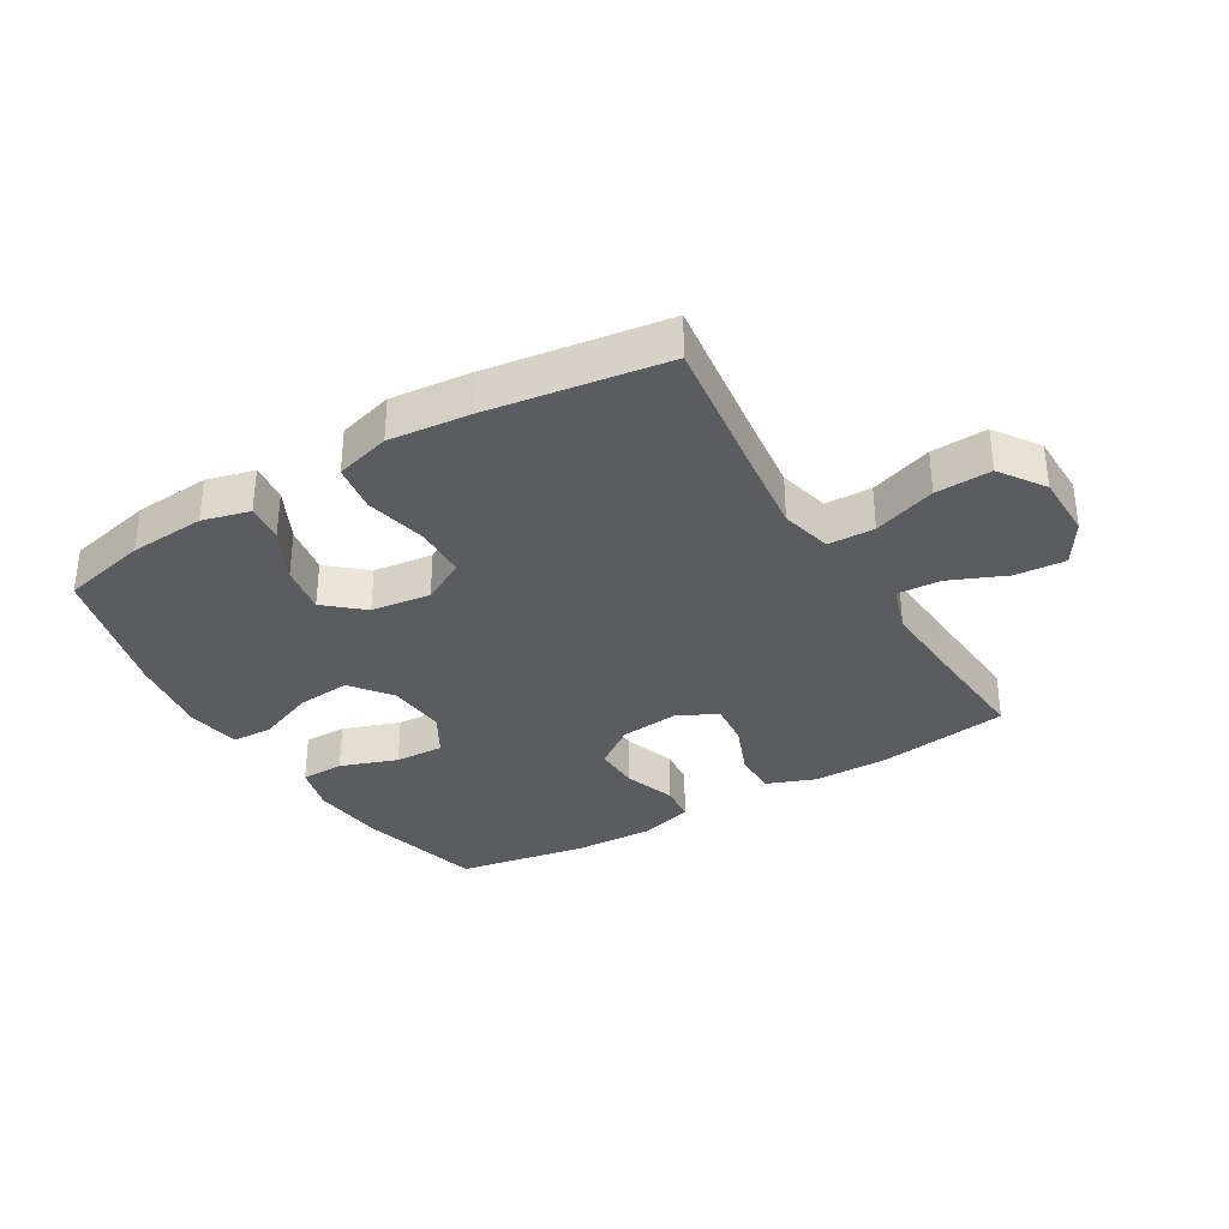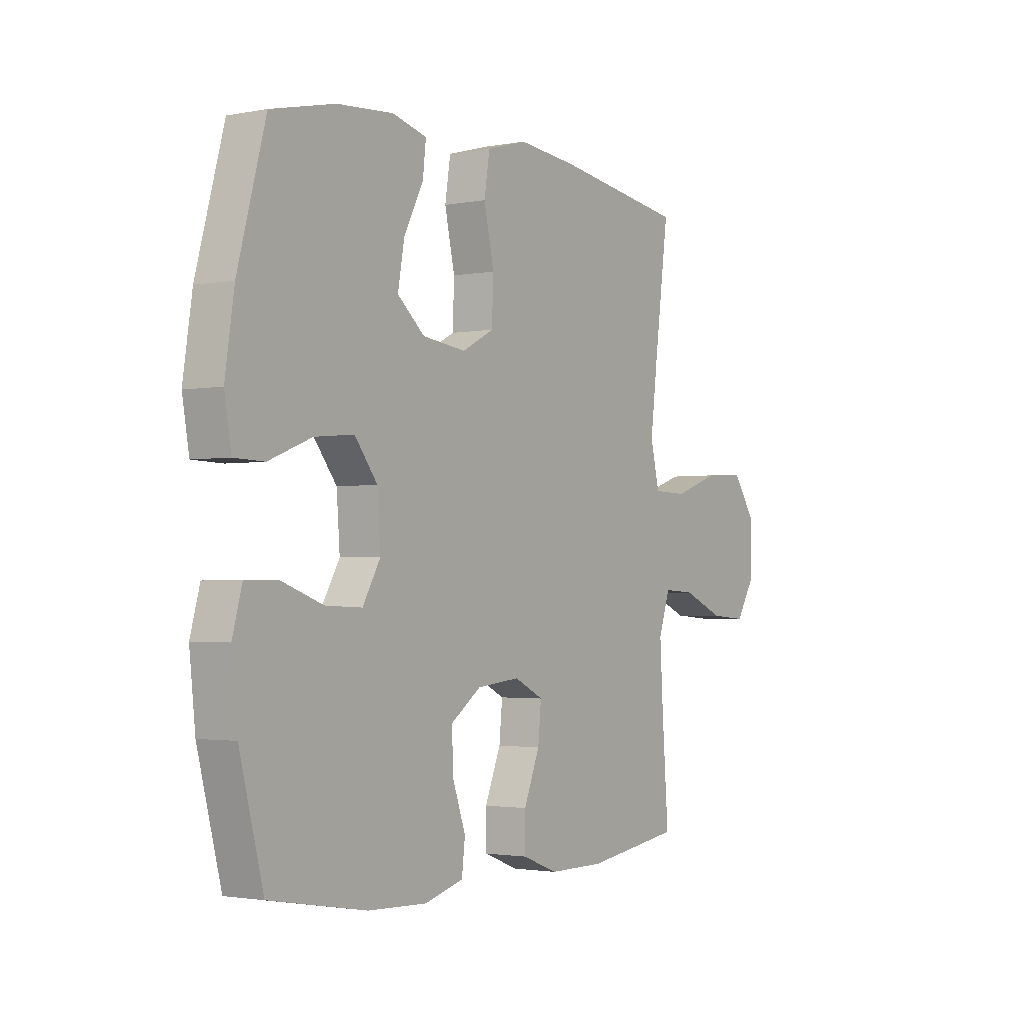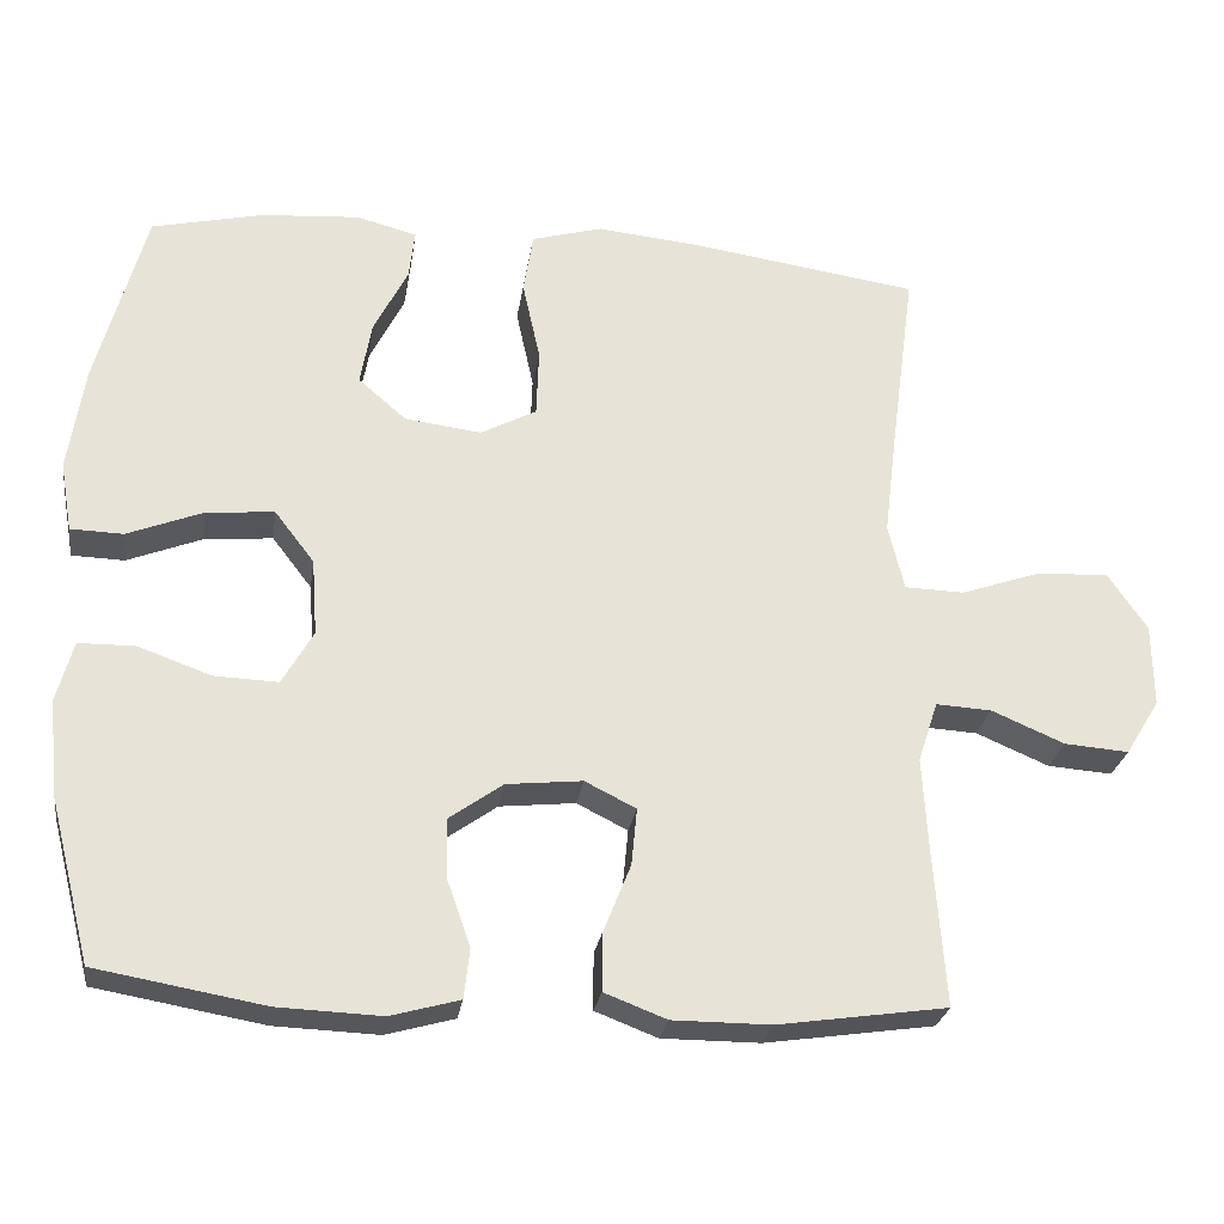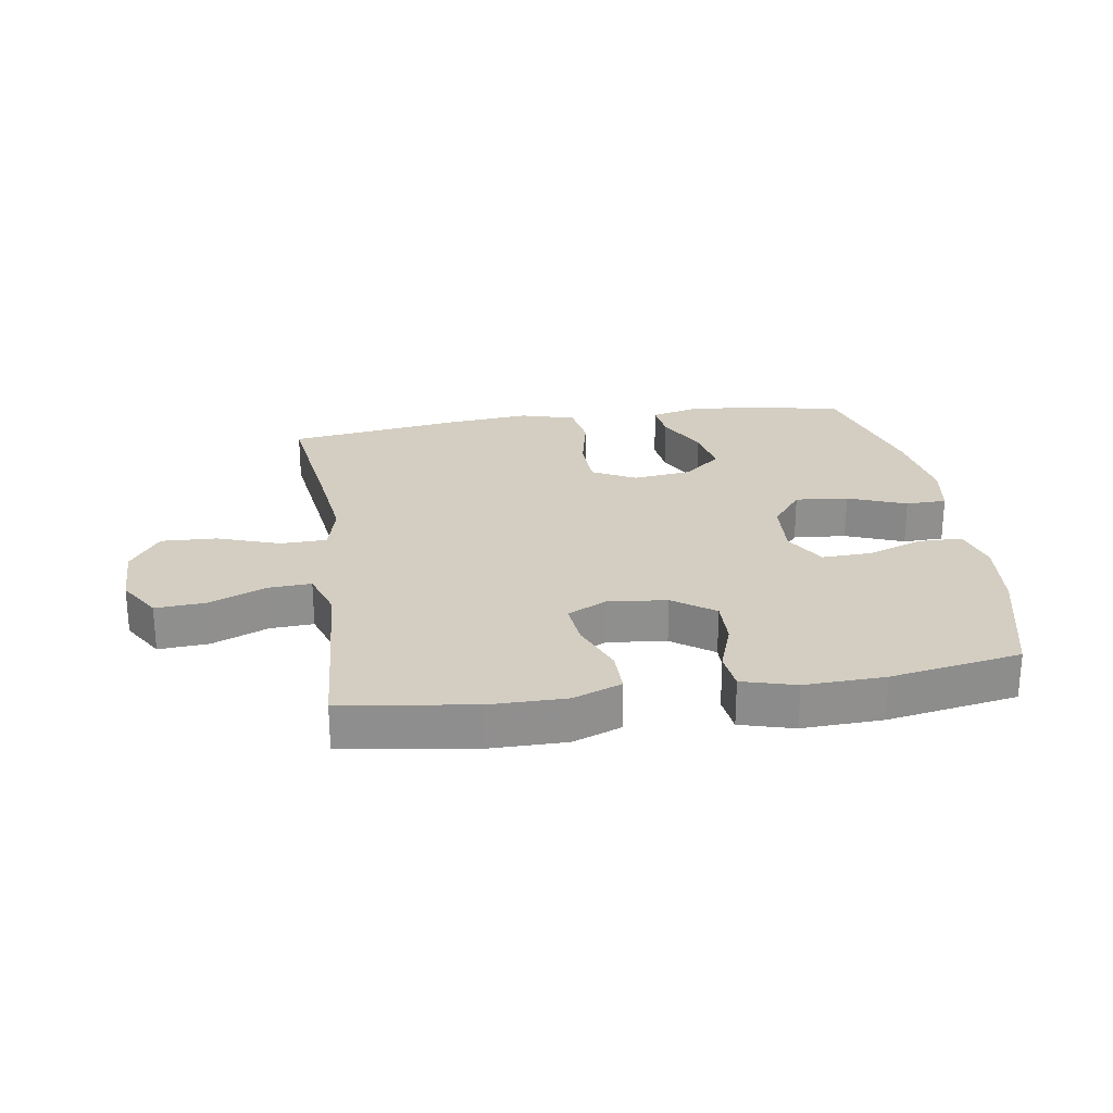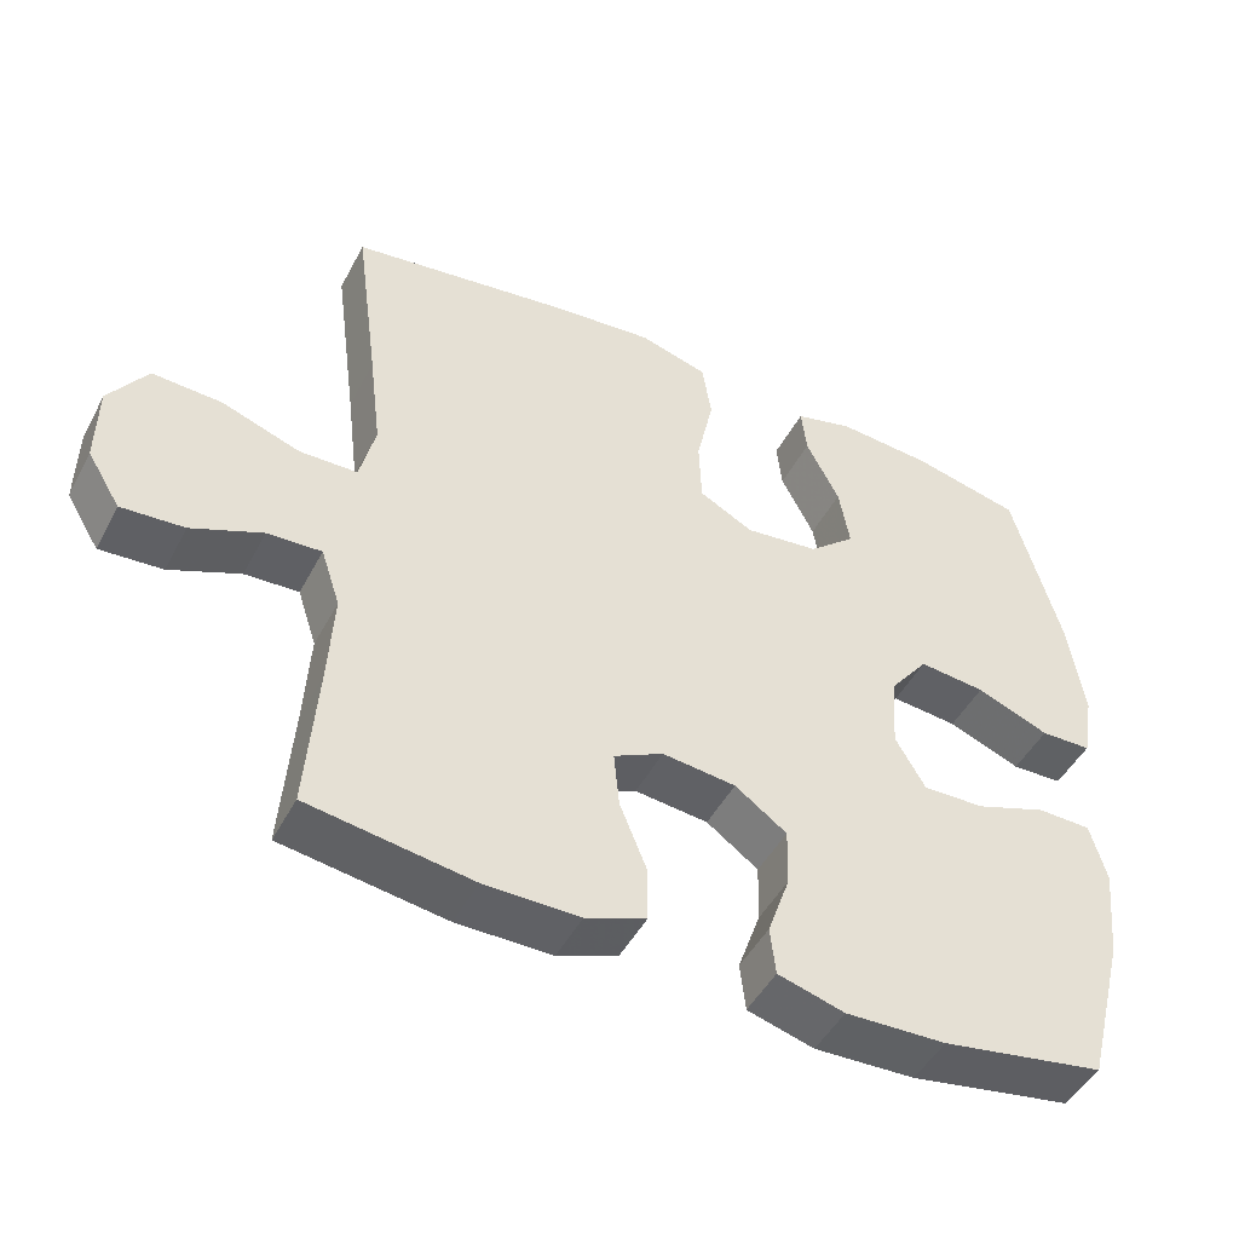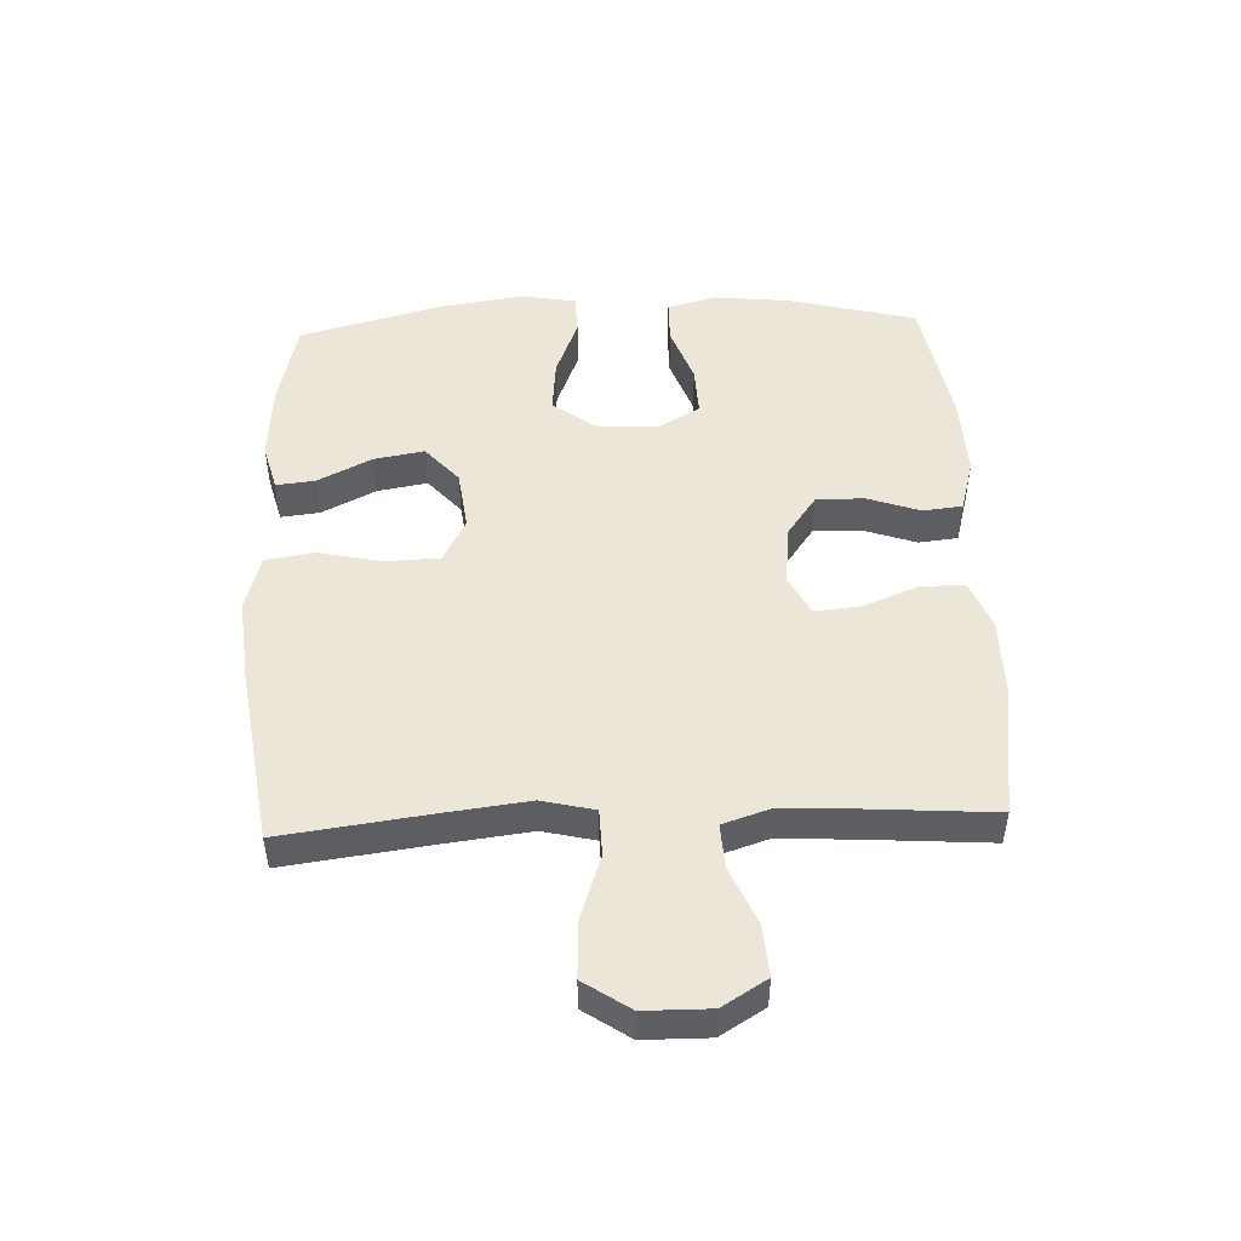
<metadata>
{"format":"obj","ext":"obj","renderer":"f3d","projection":"perspective","resolution":1024,"background":"white","views":[{"elev":-33.7,"azim":30.9,"up":"+Y"},{"elev":-2.1,"azim":-55.8,"up":"+Z"},{"elev":-26.5,"azim":-8.4,"up":"+Z"},{"elev":25.0,"azim":171.3,"up":"+Y"},{"elev":-47.4,"azim":153.1,"up":"+Z"},{"elev":48.7,"azim":87.6,"up":"+Y"}]}
</metadata>
<code>
v -0.5 0.07 0.5
v -0.36 0.07 0.532
v -0.237 0.07 0.541
v -0.161 0.07 0.521
v -0.168 0.07 0.459
v -0.211 0.07 0.374
v -0.225 0.07 0.294
v -0.165 0.07 0.242
v -0.069 0.07 0.23
v 0.001 0.07 0.267
v 0.004 0.07 0.352
v -0.018 0.07 0.453
v -0.006 0.07 0.53
v 0.083 0.07 0.555
v 0.214 0.07 0.542
v 0.5 0.07 0.5
v 0.469 0.07 0.265
v 0.453 0.07 0.134
v 0.473 0.07 0.051
v 0.548 0.07 0.049
v 0.649 0.07 0.084
v 0.739 0.07 0.088
v 0.788 0.07 0.016
v 0.789 0.07 -0.088
v 0.746 0.07 -0.158
v 0.665 0.07 -0.152
v 0.574 0.07 -0.113
v 0.504 0.07 -0.109
v 0.479 0.07 -0.185
v 0.486 0.07 -0.307
v 0.5 0.07 -0.5
v 0.288 0.07 -0.531
v 0.165 0.07 -0.531
v 0.087 0.07 -0.501
v 0.087 0.07 -0.43
v 0.122 0.07 -0.343
v 0.129 0.07 -0.271
v 0.065 0.07 -0.239
v -0.03 0.07 -0.249
v -0.097 0.07 -0.297
v -0.095 0.07 -0.373
v -0.066 0.07 -0.456
v -0.073 0.07 -0.518
v -0.159 0.07 -0.542
v -0.289 0.07 -0.537
v -0.5 0.07 -0.5
v -0.552 0.07 -0.298
v -0.565 0.07 -0.176
v -0.544 0.07 -0.099
v -0.474 0.07 -0.098
v -0.382 0.07 -0.131
v -0.302 0.07 -0.134
v -0.263 0.07 -0.066
v -0.27 0.07 0.031
v -0.32 0.07 0.096
v -0.406 0.07 0.088
v -0.5 0.07 0.051
v -0.566 0.07 0.053
v -0.581 0.07 0.14
v -0.561 0.07 0.274
v -0.5 0 0.5
v -0.36 0 0.532
v -0.237 0 0.541
v -0.161 0 0.521
v -0.168 0 0.459
v -0.211 0 0.374
v -0.225 0 0.294
v -0.165 0 0.242
v -0.069 0 0.23
v 0.001 0 0.267
v 0.004 0 0.352
v -0.018 0 0.453
v -0.006 0 0.53
v 0.083 0 0.555
v 0.214 0 0.542
v 0.5 0 0.5
v 0.469 0 0.265
v 0.453 0 0.134
v 0.473 0 0.051
v 0.548 0 0.049
v 0.649 0 0.084
v 0.739 0 0.088
v 0.788 0 0.016
v 0.789 0 -0.088
v 0.746 0 -0.158
v 0.665 0 -0.152
v 0.574 0 -0.113
v 0.504 0 -0.109
v 0.479 0 -0.185
v 0.486 0 -0.307
v 0.5 0 -0.5
v 0.288 0 -0.531
v 0.165 0 -0.531
v 0.087 0 -0.501
v 0.087 0 -0.43
v 0.122 0 -0.343
v 0.129 0 -0.271
v 0.065 0 -0.239
v -0.03 0 -0.249
v -0.097 0 -0.297
v -0.095 0 -0.373
v -0.066 0 -0.456
v -0.073 0 -0.518
v -0.159 0 -0.542
v -0.289 0 -0.537
v -0.5 0 -0.5
v -0.552 0 -0.298
v -0.565 0 -0.176
v -0.544 0 -0.099
v -0.474 0 -0.098
v -0.382 0 -0.131
v -0.302 0 -0.134
v -0.263 0 -0.066
v -0.27 0 0.031
v -0.32 0 0.096
v -0.406 0 0.088
v -0.5 0 0.051
v -0.566 0 0.053
v -0.581 0 0.14
v -0.561 0 0.274
f 4 5 6
f 3 4 6
f 2 3 6
f 1 2 6
f 60 1 6
f 59 60 6
f 58 59 6
f 57 58 6
f 56 57 6
f 55 56 6 7
f 54 55 7 8
f 53 54 8 9
f 52 53 9 10
f 49 50 51
f 48 49 51
f 47 48 51
f 46 47 51
f 45 46 51
f 44 45 51
f 43 44 51
f 42 43 51
f 41 42 51
f 40 41 51 52
f 39 40 52 10
f 34 35 36
f 33 34 36
f 32 33 36
f 31 32 36
f 30 31 36
f 29 30 36 37
f 28 29 37 38
f 25 26 27
f 24 25 27
f 23 24 27
f 22 23 27
f 21 22 27
f 20 21 27
f 19 20 27 28
f 38 39 10
f 28 38 10
f 19 28 10
f 18 19 10
f 15 16 17
f 14 15 17
f 13 14 17
f 12 13 17
f 11 12 17
f 10 11 17 18
f 66 65 64
f 66 64 63
f 66 63 62
f 66 62 61
f 66 61 120
f 66 120 119
f 66 119 118
f 66 118 117
f 66 117 116
f 67 66 116 115
f 68 67 115 114
f 69 68 114 113
f 70 69 113 112
f 111 110 109
f 111 109 108
f 111 108 107
f 111 107 106
f 111 106 105
f 111 105 104
f 111 104 103
f 111 103 102
f 111 102 101
f 112 111 101 100
f 70 112 100 99
f 96 95 94
f 96 94 93
f 96 93 92
f 96 92 91
f 96 91 90
f 97 96 90 89
f 98 97 89 88
f 87 86 85
f 87 85 84
f 87 84 83
f 87 83 82
f 87 82 81
f 87 81 80
f 88 87 80 79
f 70 99 98
f 70 98 88
f 70 88 79
f 70 79 78
f 77 76 75
f 77 75 74
f 77 74 73
f 77 73 72
f 77 72 71
f 78 77 71 70
f 1 61 62 2
f 2 62 63 3
f 3 63 64 4
f 4 64 65 5
f 5 65 66 6
f 6 66 67 7
f 7 67 68 8
f 8 68 69 9
f 9 69 70 10
f 10 70 71 11
f 11 71 72 12
f 12 72 73 13
f 13 73 74 14
f 14 74 75 15
f 15 75 76 16
f 16 76 77 17
f 17 77 78 18
f 18 78 79 19
f 19 79 80 20
f 20 80 81 21
f 21 81 82 22
f 22 82 83 23
f 23 83 84 24
f 24 84 85 25
f 25 85 86 26
f 26 86 87 27
f 27 87 88 28
f 28 88 89 29
f 29 89 90 30
f 30 90 91 31
f 31 91 92 32
f 32 92 93 33
f 33 93 94 34
f 34 94 95 35
f 35 95 96 36
f 36 96 97 37
f 37 97 98 38
f 38 98 99 39
f 39 99 100 40
f 40 100 101 41
f 41 101 102 42
f 42 102 103 43
f 43 103 104 44
f 44 104 105 45
f 45 105 106 46
f 46 106 107 47
f 47 107 108 48
f 48 108 109 49
f 49 109 110 50
f 50 110 111 51
f 51 111 112 52
f 52 112 113 53
f 53 113 114 54
f 54 114 115 55
f 55 115 116 56
f 56 116 117 57
f 57 117 118 58
f 58 118 119 59
f 59 119 120 60
f 60 120 61 1

</code>
